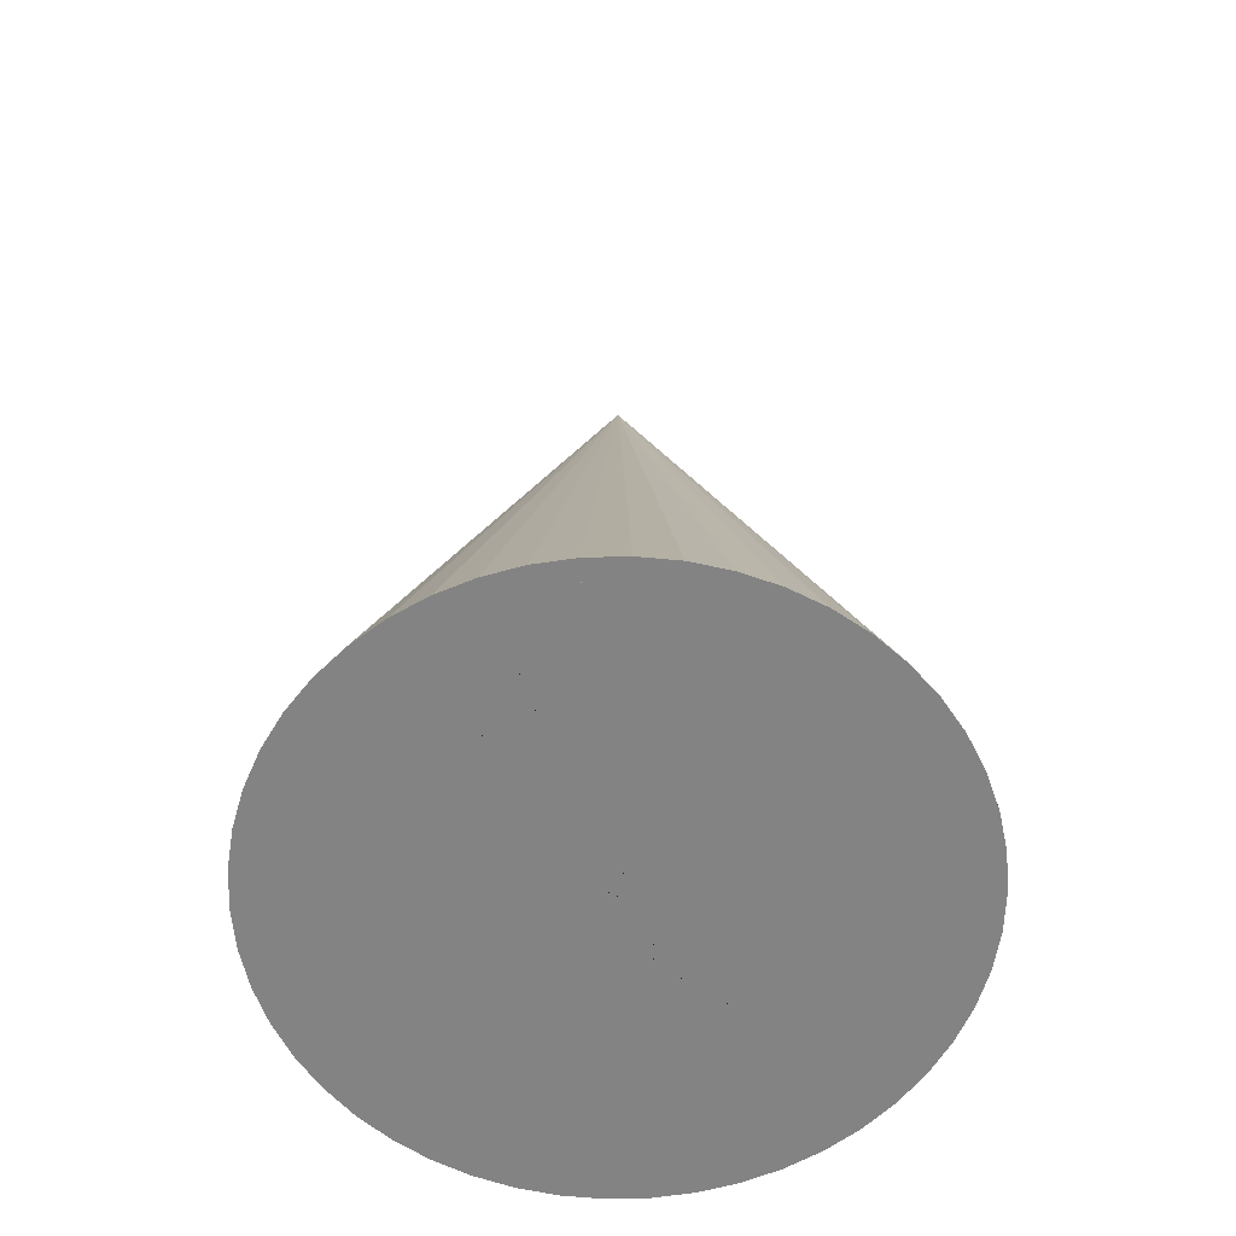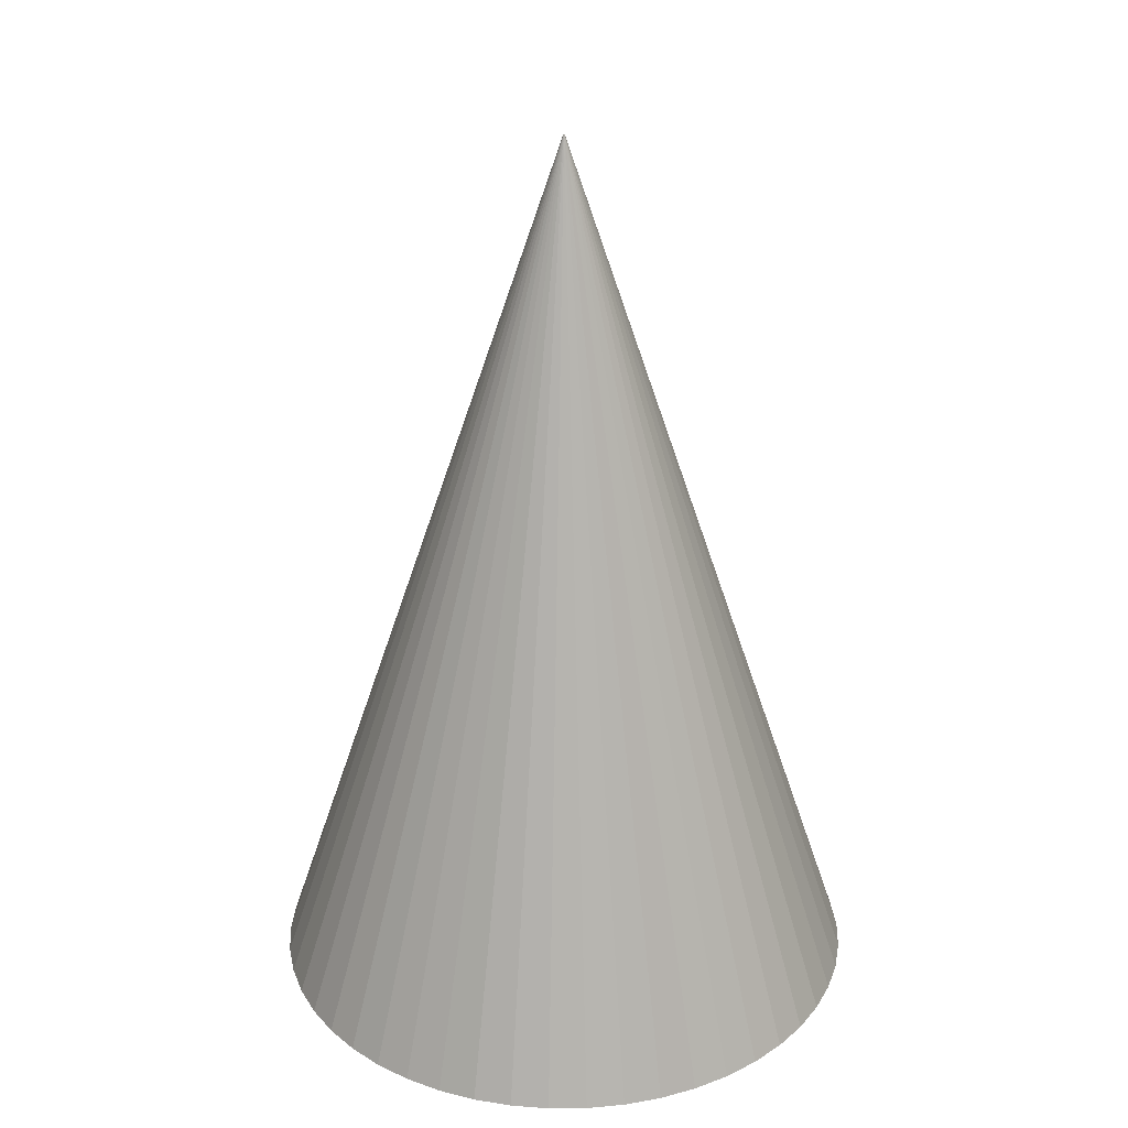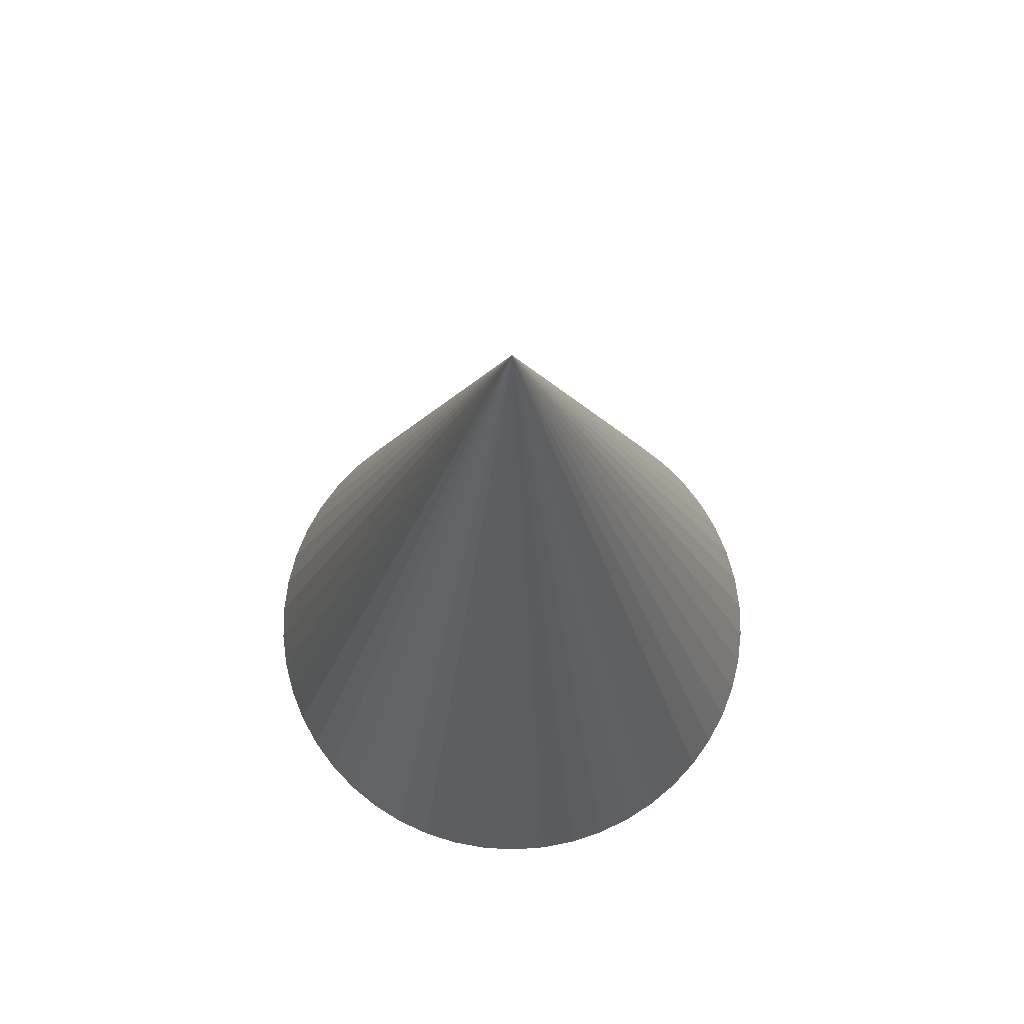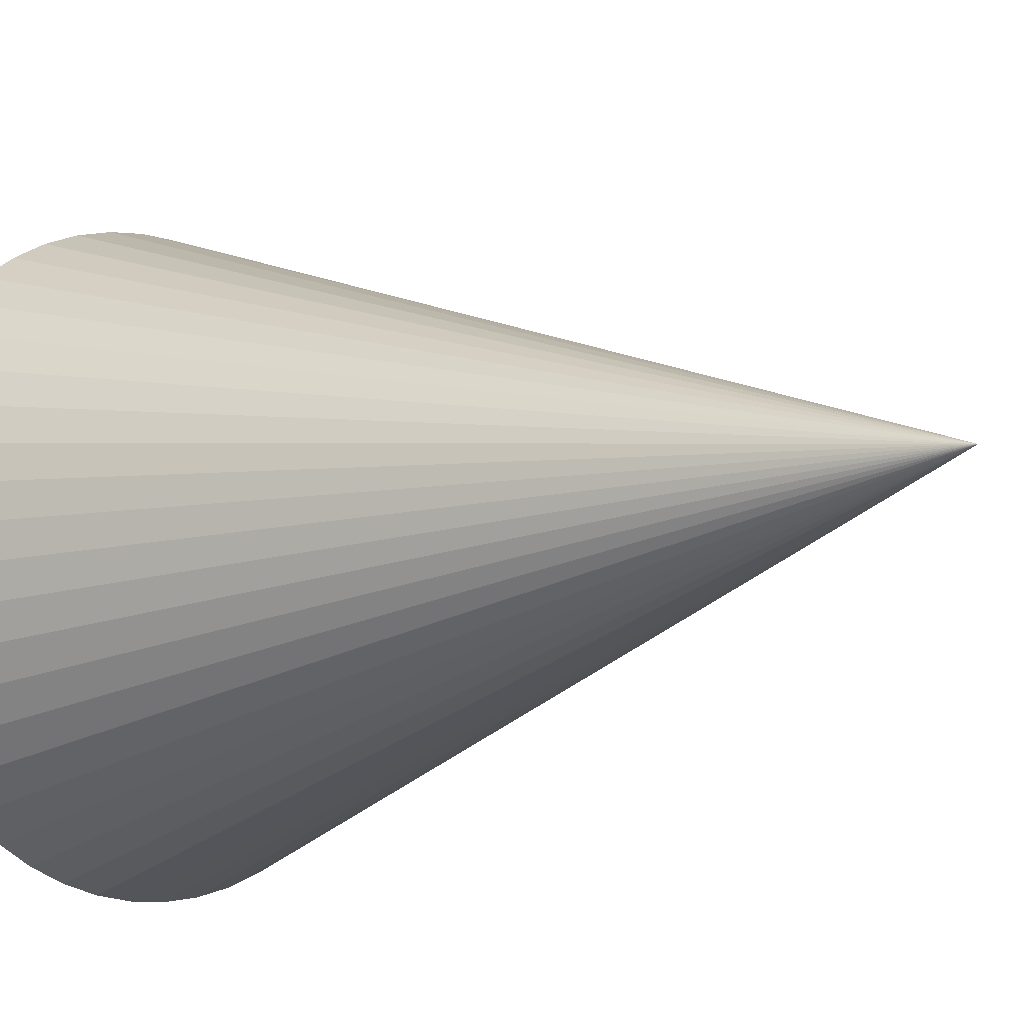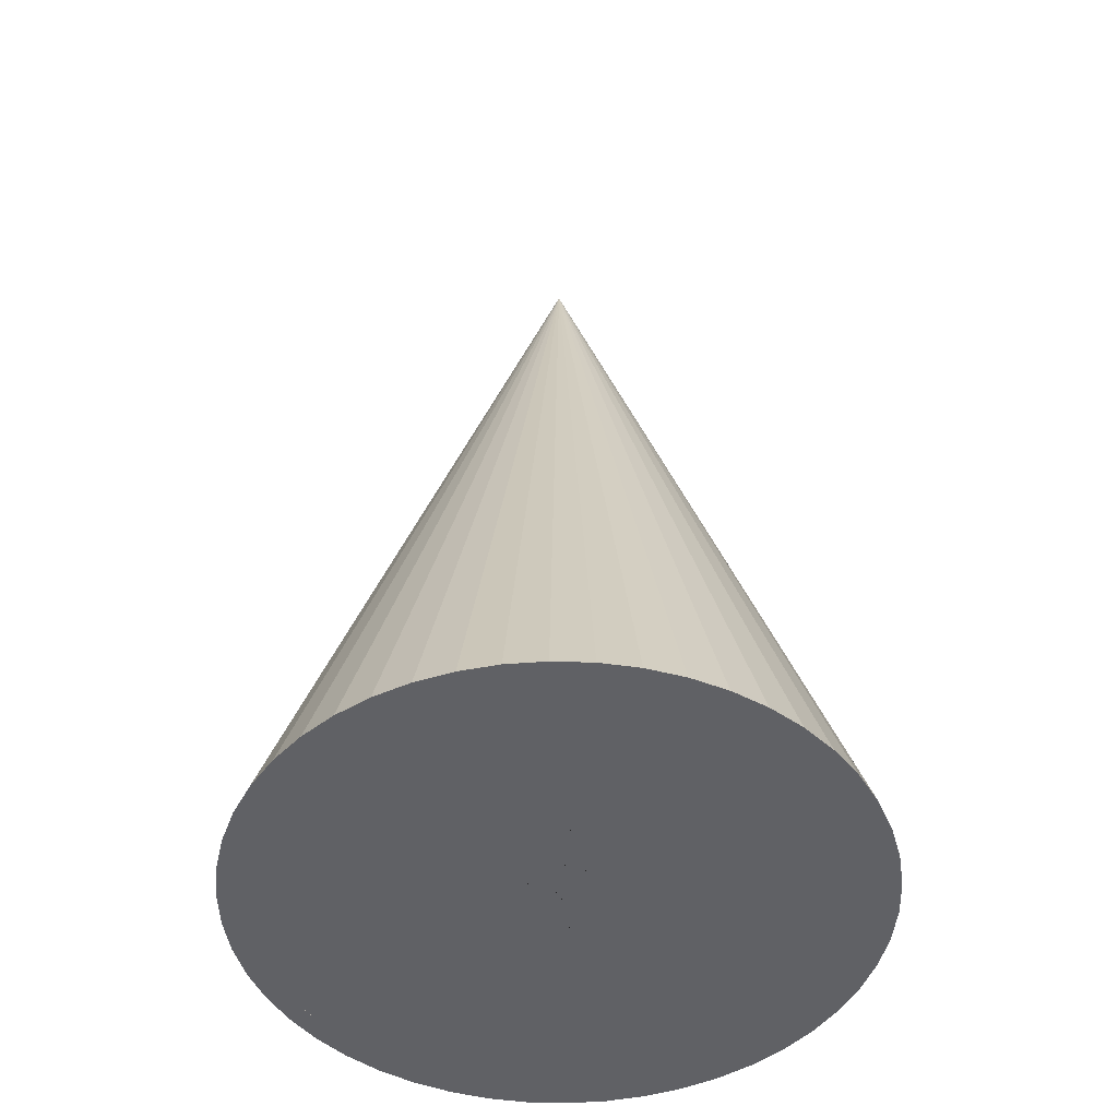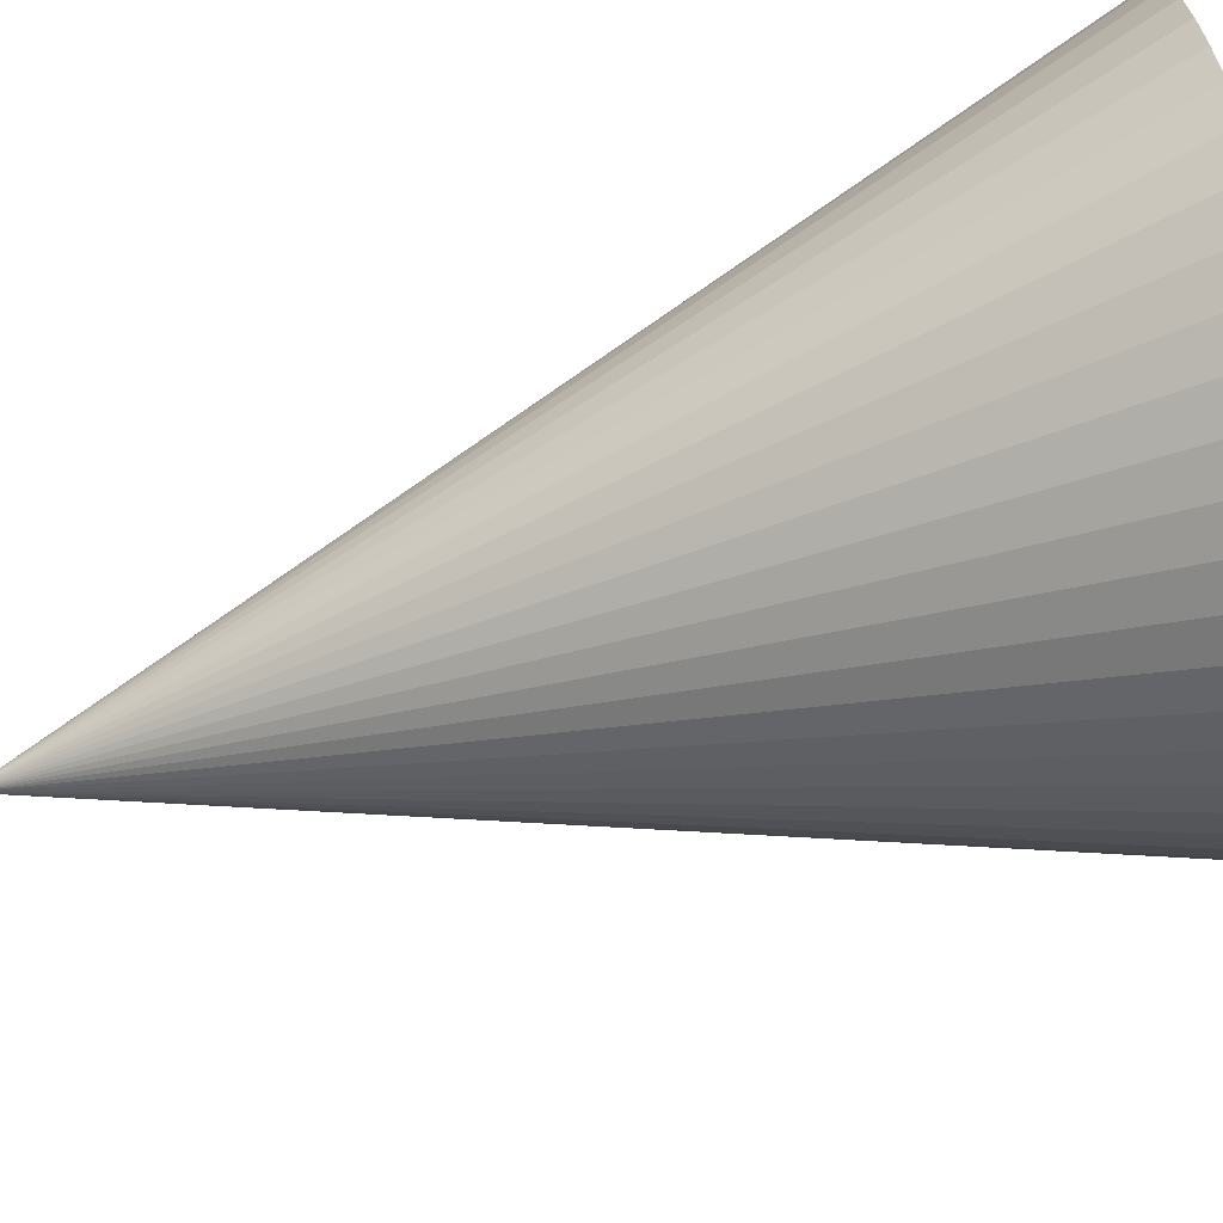
<metadata>
{"format":"obj","ext":"obj","renderer":"f3d","projection":"perspective","resolution":1024,"background":"white","views":[{"elev":-61.0,"azim":-149.6,"up":"+Y"},{"elev":27.8,"azim":-0.7,"up":"+Y"},{"elev":71.4,"azim":176.0,"up":"+Y"},{"elev":-8.5,"azim":134.6,"up":"+Z"},{"elev":-47.7,"azim":177.9,"up":"+Y"},{"elev":-78.9,"azim":-74.1,"up":"+Z"}]}
</metadata>
<code>
o Cone
v 0.1488 0 -0.0188
v 0 0.45 0
v 0.15 0 0
v -0.15 0 0
v -0.1488 0 0.0188
v -0.009419 0 -0.1497
v -0.02811 0 -0.1473
v -0.009419 0 0.1497
v 0.009419 0 0.1497
v -0.1093 0 -0.1027
v -0.1214 0 -0.08817
v 0.08037 0 -0.1266
v 0.09561 0 -0.1156
v -0.1093 0 0.1027
v -0.09561 0 0.1156
v 0.1093 0 0.1027
v 0.09561 0 0.1156
v -0.06387 0 -0.1357
v -0.08037 0 -0.1266
v -0.1395 0 -0.05522
v -0.1453 0 -0.0373
v 0.02811 0 -0.1473
v 0.04635 0 -0.1427
v 0.1214 0 -0.08817
v 0.1314 0 -0.07226
v -0.1395 0 0.05522
v -0.1314 0 0.07226
v -0.06387 0 0.1357
v -0.04635 0 0.1427
v 0.06387 0 0.1357
v 0.04635 0 0.1427
v 0.1395 0 0.05522
v 0.1314 0 0.07226
v -0.04635 0 -0.1427
v -0.09561 0 -0.1156
v -0.1314 0 -0.07226
v -0.1488 0 -0.0188
v 0.06387 0 -0.1357
v 0.009419 0 -0.1497
v 0.1093 0 -0.1027
v 0.1395 0 -0.05522
v -0.1453 0 0.0373
v -0.1214 0 0.08817
v -0.08037 0 0.1266
v -0.02811 0 0.1473
v 0.02811 0 0.1473
v 0.08037 0 0.1266
v 0.1214 0 0.08817
v 0.1488 0 0.0188
v 0.1453 0 0.0373
v 0.1453 0 -0.0373
v 0.14 0 0
v 0.1389 0 0.01755
v 0.1389 0 -0.01755
v 0.1356 0 0.03482
v 0.1302 0 0.05154
v 0.1227 0 0.06745
v 0.1133 0 0.08229
v 0.1021 0 0.09584
v 0.08924 0 0.1079
v 0.07502 0 0.1182
v 0.05961 0 0.1267
v 0.04326 0 0.1331
v 0.02623 0 0.1375
v 0.008791 0 0.1397
v -0.008791 0 0.1397
v -0.02623 0 0.1375
v -0.04326 0 0.1331
v -0.05961 0 0.1267
v -0.07502 0 0.1182
v -0.08924 0 0.1079
v -0.1021 0 0.09584
v -0.1133 0 0.08229
v -0.1227 0 0.06745
v -0.1302 0 0.05154
v -0.1356 0 0.03482
v -0.1389 0 0.01755
v 0.1356 0 -0.03482
v 0.1302 0 -0.05154
v 0.1227 0 -0.06745
v 0.1133 0 -0.08229
v 0.1021 0 -0.09584
v 0.08924 0 -0.1079
v 0.07502 0 -0.1182
v 0.05961 0 -0.1267
v 0.04326 0 -0.1331
v 0.02623 0 -0.1375
v 0.008791 0 -0.1397
v -0.008791 0 -0.1397
v -0.02623 0 -0.1375
v -0.04326 0 -0.1331
v -0.05961 0 -0.1267
v -0.07502 0 -0.1182
v -0.08924 0 -0.1079
v -0.1021 0 -0.09584
v -0.1133 0 -0.08229
v -0.1227 0 -0.06745
v -0.1302 0 -0.05154
v -0.1356 0 -0.03482
v -0.1389 0 -0.01755
v -0.14 0 0
v 0 0.42 0
v -4.6e-05 -1.5e-05 4.4e-05
v -4.5e-05 -1.5e-05 4.9e-05
v -4.5e-05 -1.5e-05 4e-05
v -4.4e-05 -1.5e-05 5.3e-05
v -4.2e-05 -1.5e-05 5.8e-05
v -3.9e-05 -1.5e-05 6.2e-05
v -3.6e-05 -1.5e-05 6.6e-05
v -3.2e-05 -1.5e-05 6.9e-05
v -2.7e-05 -1.5e-05 7.3e-05
v -2.2e-05 -1.5e-05 7.5e-05
v -1.6e-05 -1.5e-05 7.8e-05
v -1e-05 -1.5e-05 7.9e-05
v -4e-06 -1.5e-05 8e-05
v 3e-06 -1.5e-05 8.1e-05
v 9e-06 -1.5e-05 8.1e-05
v 1.6e-05 -1.5e-05 8e-05
v 2.2e-05 -1.5e-05 7.9e-05
v 2.8e-05 -1.5e-05 7.8e-05
v 3.4e-05 -1.5e-05 7.5e-05
v 3.9e-05 -1.5e-05 7.3e-05
v 4.4e-05 -1.5e-05 6.9e-05
v 4.8e-05 -1.5e-05 6.6e-05
v 5.2e-05 -1.5e-05 6.2e-05
v 5.4e-05 -1.5e-05 5.8e-05
v 5.6e-05 -1.5e-05 5.3e-05
v 5.8e-05 -1.5e-05 4.9e-05
v -4.4e-05 -1.5e-05 3.5e-05
v -4.2e-05 -1.5e-05 3.1e-05
v -3.9e-05 -1.5e-05 2.7e-05
v -3.6e-05 -1.5e-05 2.3e-05
v -3.2e-05 -1.5e-05 1.9e-05
v -2.7e-05 -1.5e-05 1.6e-05
v -2.2e-05 -1.5e-05 1.3e-05
v -1.6e-05 -1.5e-05 1.1e-05
v -1e-05 -1.5e-05 1e-05
v -4e-06 -1.5e-05 8e-06
v 3e-06 -1.5e-05 8e-06
v 9e-06 -1.5e-05 8e-06
v 1.6e-05 -1.5e-05 8e-06
v 2.2e-05 -1.5e-05 1e-05
v 2.8e-05 -1.5e-05 1.1e-05
v 3.4e-05 -1.5e-05 1.3e-05
v 3.9e-05 -1.5e-05 1.6e-05
v 4.4e-05 -1.5e-05 1.9e-05
v 4.8e-05 -1.5e-05 2.3e-05
v 5.2e-05 -1.5e-05 2.7e-05
v 5.4e-05 -1.5e-05 3.1e-05
v 5.6e-05 -1.5e-05 3.5e-05
v 5.8e-05 -1.5e-05 4e-05
v 5.8e-05 -1.5e-05 4.4e-05
f 1 2 3
f 2 4 5
f 6 7 2
f 2 8 9
f 10 11 2
f 12 2 13
f 2 14 15
f 16 2 17
f 18 19 2
f 20 21 2
f 22 2 23
f 24 2 25
f 2 26 27
f 2 28 29
f 30 2 31
f 32 2 33
f 34 18 2
f 35 10 2
f 36 20 2
f 21 37 2
f 23 2 38
f 39 6 2
f 40 2 24
f 25 2 41
f 2 42 26
f 2 27 43
f 2 15 44
f 2 29 45
f 46 2 9
f 47 2 30
f 33 2 48
f 49 2 50
f 7 34 2
f 19 35 2
f 11 36 2
f 37 4 2
f 38 2 12
f 39 2 22
f 13 2 40
f 41 2 51
f 51 2 1
f 52 3 49
f 53 49 50
f 3 52 1
f 54 1 52
f 55 50 32
f 49 53 52
f 50 55 53
f 56 32 33
f 32 56 55
f 33 57 56
f 48 57 33
f 48 58 57
f 16 58 48
f 16 59 58
f 17 59 16
f 17 60 59
f 47 60 17
f 47 61 60
f 30 61 47
f 30 62 61
f 31 62 30
f 31 63 62
f 46 63 31
f 46 64 63
f 9 64 46
f 9 65 64
f 9 66 65
f 8 66 9
f 8 67 66
f 45 67 8
f 45 68 67
f 29 68 45
f 29 69 68
f 28 69 29
f 28 70 69
f 44 70 28
f 44 71 70
f 15 71 44
f 15 72 71
f 14 72 15
f 14 73 72
f 43 73 14
f 43 74 73
f 27 74 43
f 74 27 75
f 26 75 27
f 75 26 76
f 42 76 26
f 76 42 77
f 5 77 42
f 1 54 51
f 78 51 54
f 51 78 41
f 79 41 78
f 41 79 25
f 80 25 79
f 80 24 25
f 81 24 80
f 81 40 24
f 82 40 81
f 82 13 40
f 83 13 82
f 83 12 13
f 84 12 83
f 84 38 12
f 85 38 84
f 85 23 38
f 86 23 85
f 86 22 23
f 87 22 86
f 87 39 22
f 88 39 87
f 89 39 88
f 89 6 39
f 90 6 89
f 90 7 6
f 91 7 90
f 91 34 7
f 92 34 91
f 92 18 34
f 93 18 92
f 93 19 18
f 94 19 93
f 94 35 19
f 95 35 94
f 95 10 35
f 96 10 95
f 96 11 10
f 97 11 96
f 36 97 98
f 97 36 11
f 20 98 99
f 21 99 100
f 98 20 36
f 37 100 101
f 77 5 101
f 99 21 20
f 4 101 5
f 100 37 21
f 101 4 37
f 2 5 42
f 2 43 14
f 2 44 28
f 2 45 8
f 31 2 46
f 17 2 47
f 48 2 16
f 50 2 32
f 3 2 49
f 54 52 102
f 102 77 101
f 89 102 90
f 102 65 66
f 95 102 96
f 84 83 102
f 102 71 72
f 58 59 102
f 92 102 93
f 98 102 99
f 87 86 102
f 81 80 102
f 102 74 75
f 102 68 69
f 61 62 102
f 55 56 102
f 91 102 92
f 94 102 95
f 96 102 97
f 100 102 101
f 86 85 102
f 88 102 89
f 83 82 102
f 80 79 102
f 102 76 77
f 102 72 73
f 102 70 71
f 102 67 68
f 63 64 102
f 59 60 102
f 57 58 102
f 52 53 102
f 90 102 91
f 93 102 94
f 97 102 98
f 99 102 100
f 85 84 102
f 88 87 102
f 82 81 102
f 79 78 102
f 78 54 102
f 102 75 76
f 102 73 74
f 102 69 70
f 102 66 67
f 64 65 102
f 62 63 102
f 60 61 102
f 56 57 102
f 53 55 102
f 89 90 141 140
f 77 76 127 128
f 83 84 135 134
f 100 101 152 151
f 99 100 151 150
f 93 94 145 144
f 57 56 107 108
f 97 98 149 148
f 80 81 132 131
f 86 87 138 137
f 70 69 120 121
f 71 70 121 122
f 55 53 104 106
f 74 73 124 125
f 64 63 114 115
f 87 88 139 138
f 61 60 111 112
f 68 67 118 119
f 72 71 122 123
f 90 91 142 141
f 75 74 125 126
f 58 57 108 109
f 84 85 136 135
f 65 64 115 116
f 59 58 109 110
f 88 89 140 139
f 91 92 143 142
f 94 95 146 145
f 54 78 129 105
f 62 61 112 113
f 81 82 133 132
f 69 68 119 120
f 78 79 130 129
f 73 72 123 124
f 92 93 144 143
f 98 99 150 149
f 53 52 103 104
f 63 62 113 114
f 96 97 148 147
f 85 86 137 136
f 82 83 134 133
f 76 75 126 127
f 52 54 105 103
f 56 55 106 107
f 95 96 147 146
f 101 77 128 152
f 66 65 116 117
f 79 80 131 130
f 60 59 110 111
f 67 66 117 118

</code>
